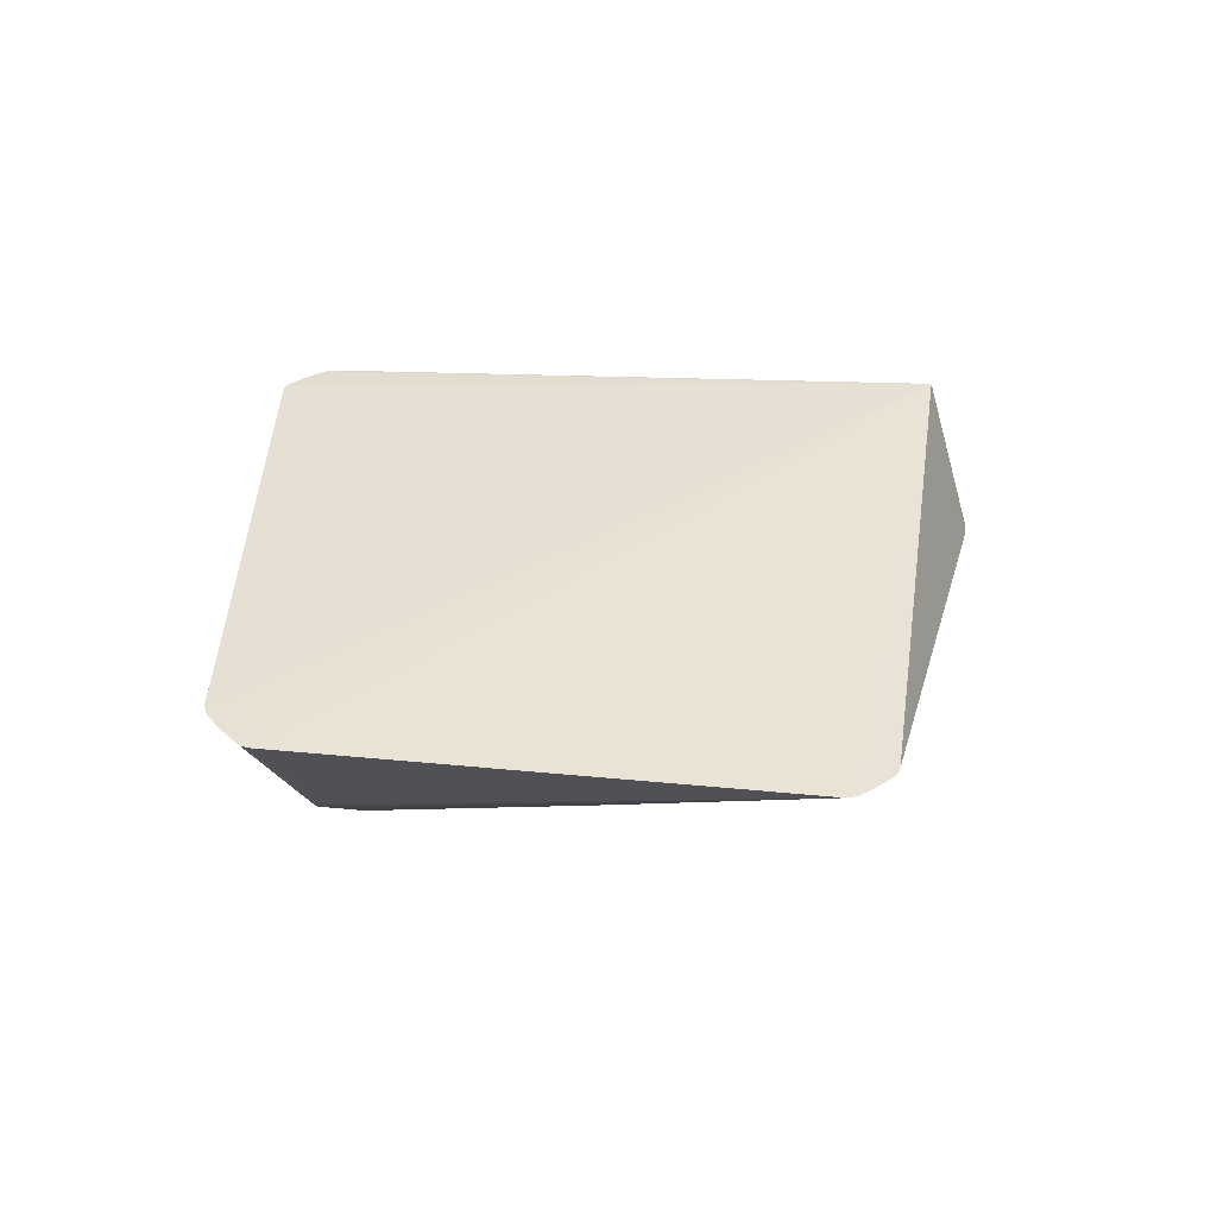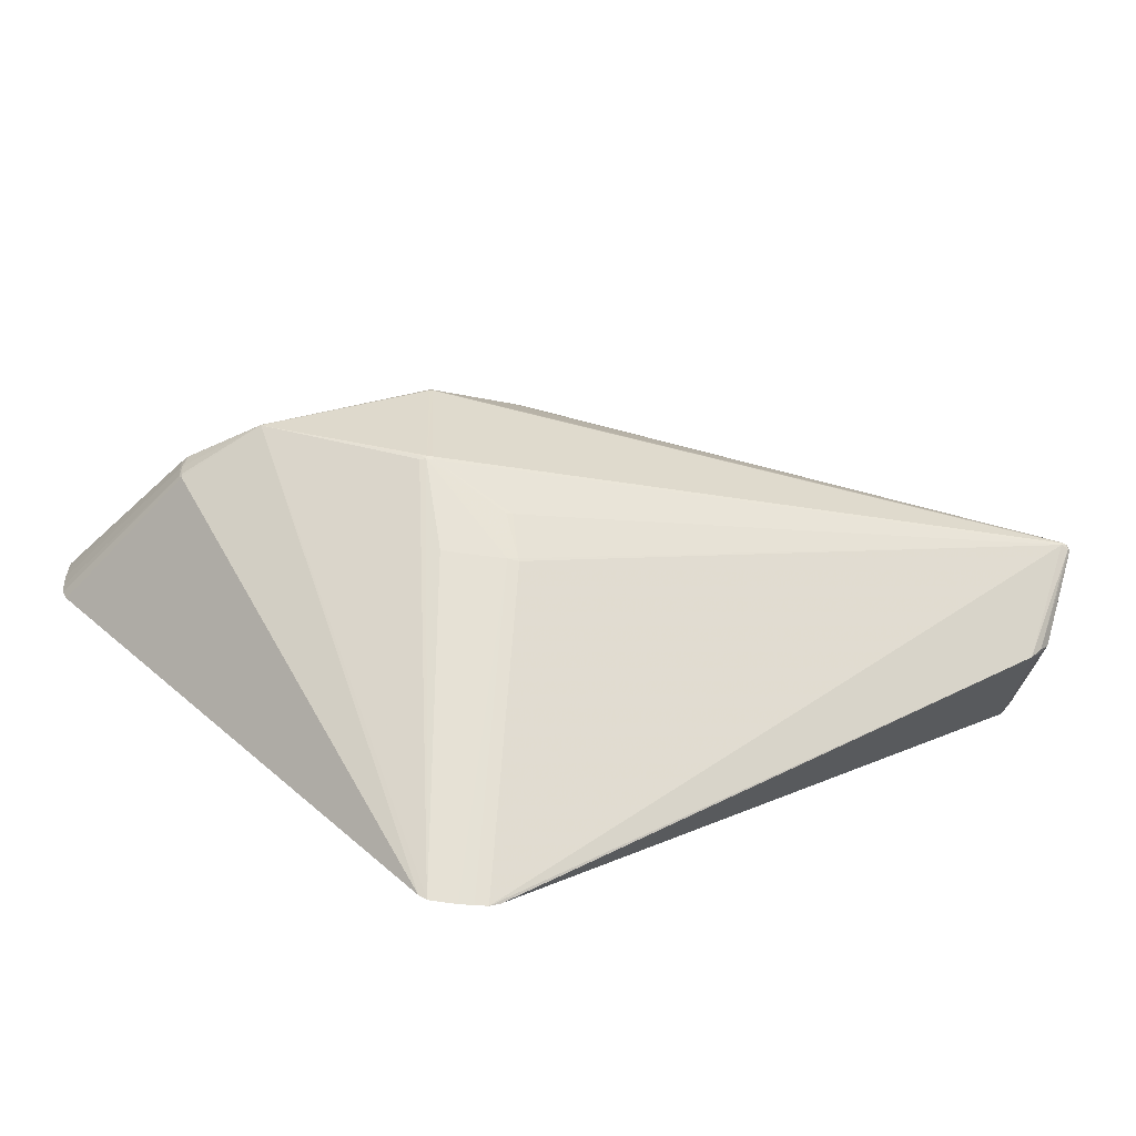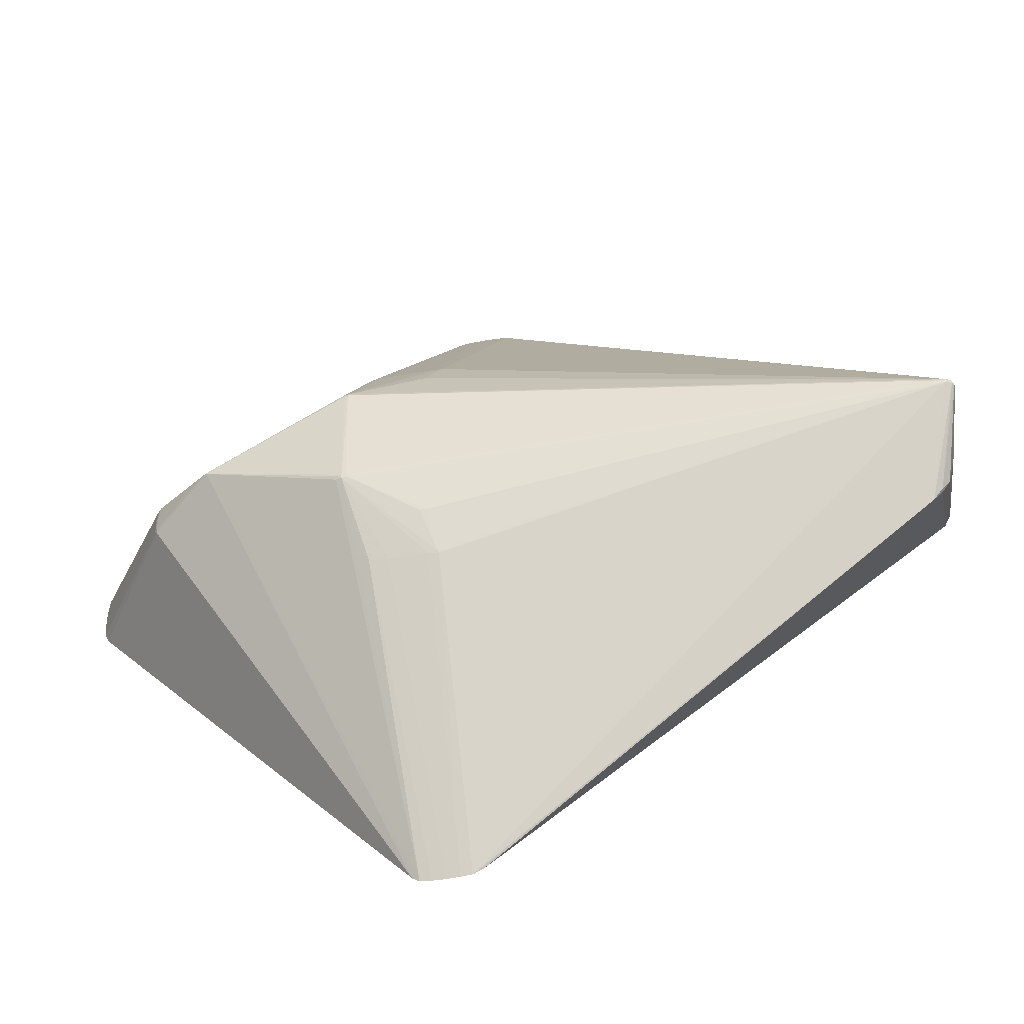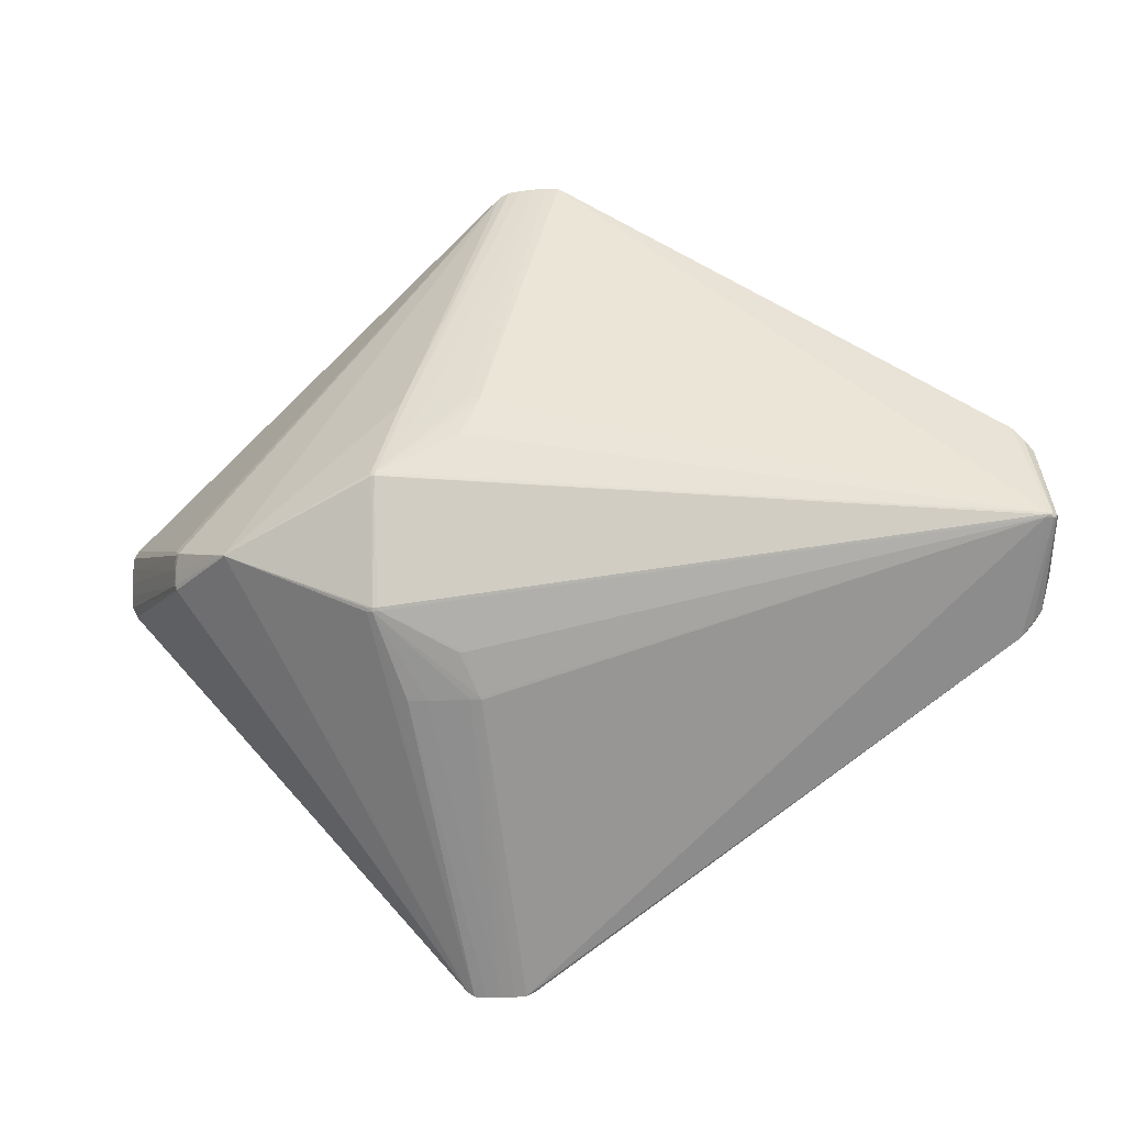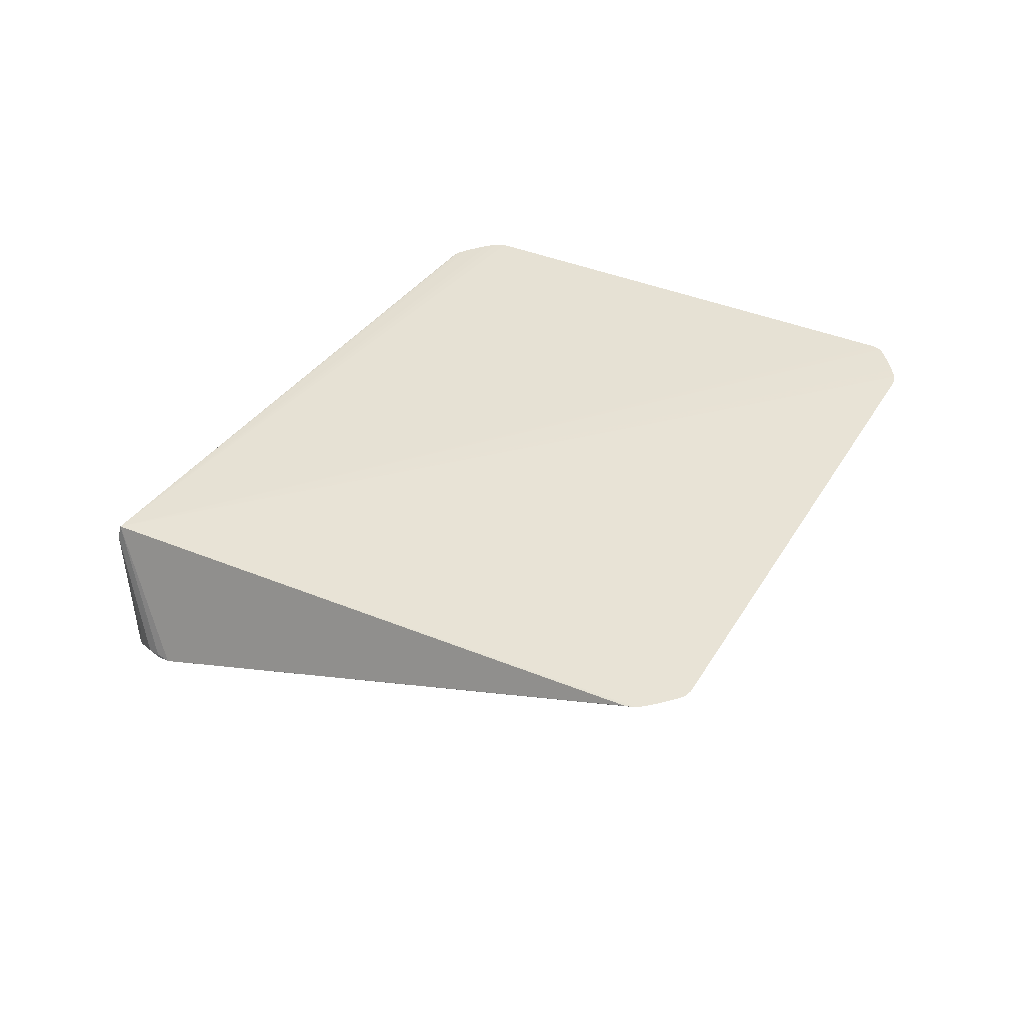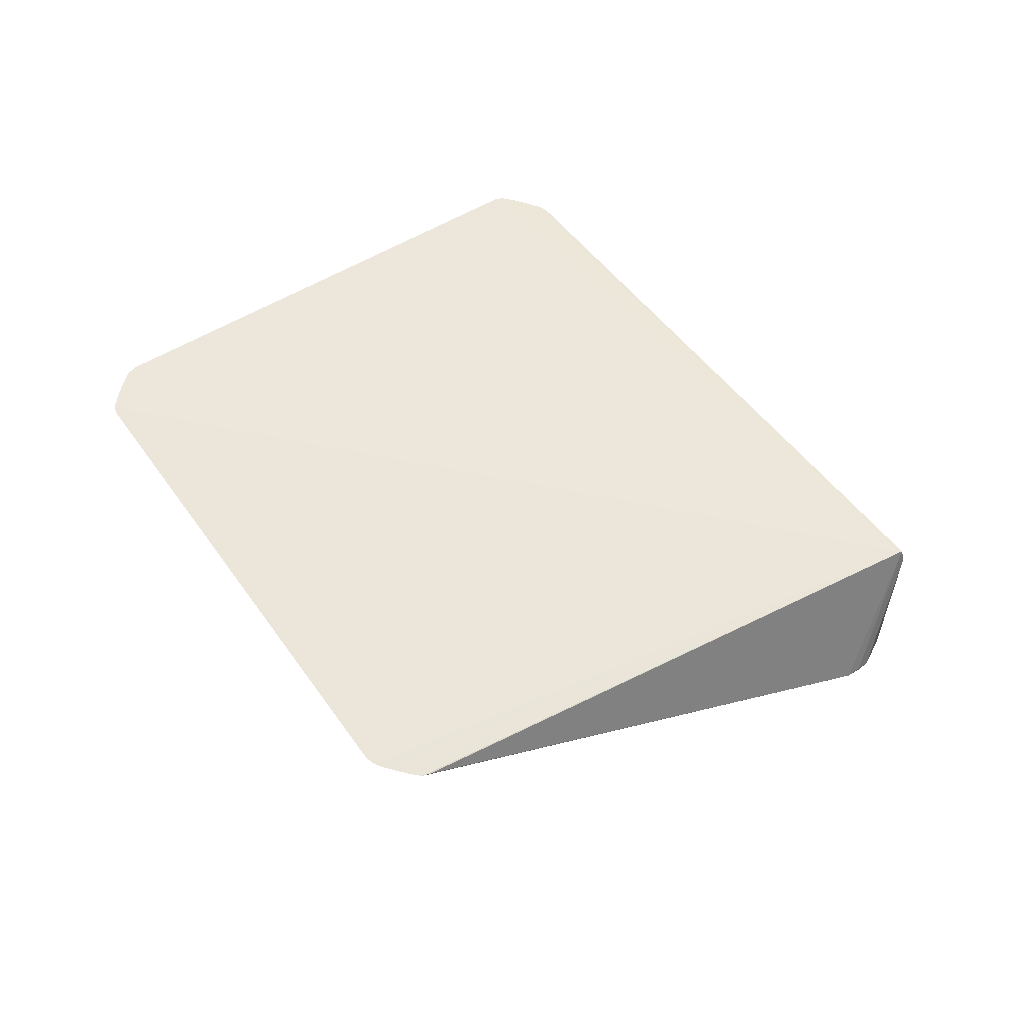
<metadata>
{"format":"obj","ext":"obj","renderer":"f3d","projection":"perspective","resolution":1024,"background":"white","views":[{"elev":42.0,"azim":139.0,"up":"+Z"},{"elev":-58.0,"azim":165.5,"up":"+Y"},{"elev":-47.4,"azim":-175.6,"up":"+Y"},{"elev":-11.2,"azim":-173.9,"up":"+Y"},{"elev":43.3,"azim":-12.0,"up":"+Z"},{"elev":55.6,"azim":-168.6,"up":"+Z"}]}
</metadata>
<code>
v -0.5492 0.08937 -0.03809
v -0.5511 -0.07353 -0.03856
v 0.337 -0.01408 0.01723
v 0.1066 0.07114 -0.09187
v 0.1115 0.07062 -0.09093
v 0.1006 -0.0701 -0.09242
v 0.004368 -0.1524 -0.05316
v 0.01856 0.1125 -0.07437
v 0.01591 -0.11 -0.07503
v 0.4313 0.03224 0.1901
v 0.4245 -0.02152 0.1892
v 0.4254 0.05338 0.1894
v -0.0401 0.4442 0.1356
v -0.0611 0.4382 0.1332
v 0.02221 -0.4423 0.1416
v 0.04321 -0.4363 0.144
v 0.0354 -0.4413 0.1431
v -0.5642 0.007672 0.1046
v -0.5285 0.1138 -0.03564
v -0.531 -0.09845 -0.03626
v -0.5398 0.1014 -0.03461
v -0.542 -0.08583 -0.03516
v -0.5392 0.1014 -0.03926
v -0.5414 -0.08583 -0.03981
v 0.3368 -0.002805 0.01661
v 0.3384 -0.002832 0.01913
v 0.3385 0.01355 0.02067
v 0.3347 -0.002774 0.01445
v 0.3336 0.01363 0.01377
v 0.107 0.06737 -0.09314
v 0.1034 0.06741 -0.0932
v 0.1105 0.06733 -0.09237
v 0.1029 0.07093 -0.09199
v 0.1122 -0.06693 -0.09133
v 0.1072 -0.06686 -0.09315
v 0.1018 -0.0668 -0.09359
v 0.1135 -0.07026 -0.0893
v 0.1074 -0.07051 -0.09184
v -0.5513 0.008158 -0.1135
v -0.556 0.008212 -0.113
v -0.5543 0.0104 -0.1129
v -0.5624 0.008276 -0.1087
v -0.5596 0.008651 -0.1111
v -0.5594 0.01059 -0.1111
v -0.5639 0.008286 -0.1059
v -0.5647 0.008281 -0.1013
v 0.2706 -0.001827 -0.04789
v 0.2692 -0.002359 -0.04907
v 0.2692 -0.0009778 -0.04895
v 0.06168 0.1559 -0.04547
v 0.08249 0.1567 -0.04198
v 0.01828 0.1564 -0.05054
v 0.07899 -0.1534 -0.0445
v 0.01458 -0.154 -0.05145
v 0.05798 -0.1545 -0.04638
v -0.05329 0.4432 0.1341
v -0.02537 0.4444 0.1374
v 0.4303 0.04552 0.19
v 0.007476 -0.4425 0.1398
v -0.007245 -0.442 0.1381
v -0.02041 -0.4406 0.1366
v -0.0312 -0.4354 0.1353
v 0.02522 0.113 -0.07415
v 0.02255 -0.1106 -0.07481
v -0.5684 0.009334 0.08682
v -0.5685 0.006213 0.08681
v -0.5587 0.05407 -0.03925
v -0.5598 -0.038 -0.03952
v 0.3393 0.01899 0.02644
v 0.3377 -0.01921 0.01859
v 0.3355 -0.01917 0.01557
v 0.3348 -0.02463 0.01618
v -0.563 0.005938 -0.1072
v -0.5605 0.005917 -0.1102
v -0.5525 0.005828 -0.1126
v 0.08938 0.1561 -0.04047
v 0.0067 0.1552 -0.05247
v 0.002818 -0.1549 -0.05176
v 0.431 0.002589 0.19
v 0.4297 -0.01066 0.1898
v 0.4315 0.01741 0.1901
v -0.01065 0.4439 0.1391
v 0.01331 0.4373 0.1419
v 0.002516 0.4425 0.1406
f 22 18 66
f 22 20 18
f 18 16 11
f 17 16 18
f 75 61 20
f 59 18 60
f 18 61 60
f 18 20 62
f 62 61 18
f 20 61 62
f 66 68 2
f 2 22 66
f 19 56 41
f 14 19 18
f 18 56 14
f 14 56 19
f 18 19 21
f 18 11 80
f 72 11 16
f 72 80 11
f 15 18 59
f 15 17 18
f 61 75 78
f 78 60 61
f 83 12 69
f 18 12 83
f 13 18 57
f 13 56 18
f 65 1 67
f 66 18 65
f 18 21 65
f 65 21 1
f 19 41 44
f 77 41 56
f 56 13 77
f 81 18 79
f 18 80 79
f 48 72 16
f 16 17 48
f 17 37 48
f 35 32 48
f 48 32 49
f 59 60 54
f 60 78 54
f 58 12 18
f 69 12 58
f 49 83 29
f 29 83 69
f 18 83 84
f 76 83 49
f 76 84 83
f 4 32 30
f 30 32 35
f 19 44 23
f 23 44 1
f 23 21 19
f 1 21 23
f 40 44 41
f 39 75 40
f 40 41 39
f 41 77 8
f 35 48 34
f 34 48 37
f 39 30 36
f 36 30 35
f 7 78 75
f 75 9 7
f 7 54 78
f 53 15 59
f 17 15 53
f 2 73 24
f 20 22 24
f 22 2 24
f 45 73 2
f 10 18 81
f 10 58 18
f 81 26 10
f 47 48 49
f 49 29 47
f 72 48 47
f 27 10 26
f 58 10 27
f 69 58 27
f 27 29 69
f 4 30 31
f 39 41 31
f 31 30 39
f 74 40 75
f 74 75 20
f 20 24 74
f 74 24 73
f 41 8 33
f 4 31 33
f 33 31 41
f 63 77 4
f 63 8 77
f 4 33 63
f 63 33 8
f 80 72 70
f 70 79 80
f 81 79 70
f 70 26 81
f 70 3 26
f 28 47 29
f 64 7 9
f 54 7 38
f 38 36 35
f 7 64 38
f 35 34 38
f 38 34 37
f 38 37 17
f 17 53 38
f 59 54 55
f 55 53 59
f 54 38 55
f 55 38 53
f 67 1 46
f 1 45 46
f 46 65 67
f 66 65 46
f 46 68 66
f 46 2 68
f 46 45 2
f 5 76 49
f 5 32 4
f 49 32 5
f 4 77 52
f 52 50 4
f 57 50 52
f 52 13 57
f 52 77 13
f 4 50 51
f 51 5 4
f 76 5 51
f 84 76 51
f 51 50 57
f 44 40 43
f 40 74 43
f 73 45 42
f 42 74 73
f 42 43 74
f 44 43 42
f 1 44 42
f 42 45 1
f 71 70 72
f 3 70 71
f 72 47 71
f 47 28 71
f 26 3 25
f 25 28 29
f 3 71 25
f 25 71 28
f 25 27 26
f 29 27 25
f 36 38 6
f 6 38 64
f 6 64 9
f 6 9 75
f 6 75 39
f 39 36 6
f 82 51 57
f 84 51 82
f 57 18 82
f 18 84 82

</code>
